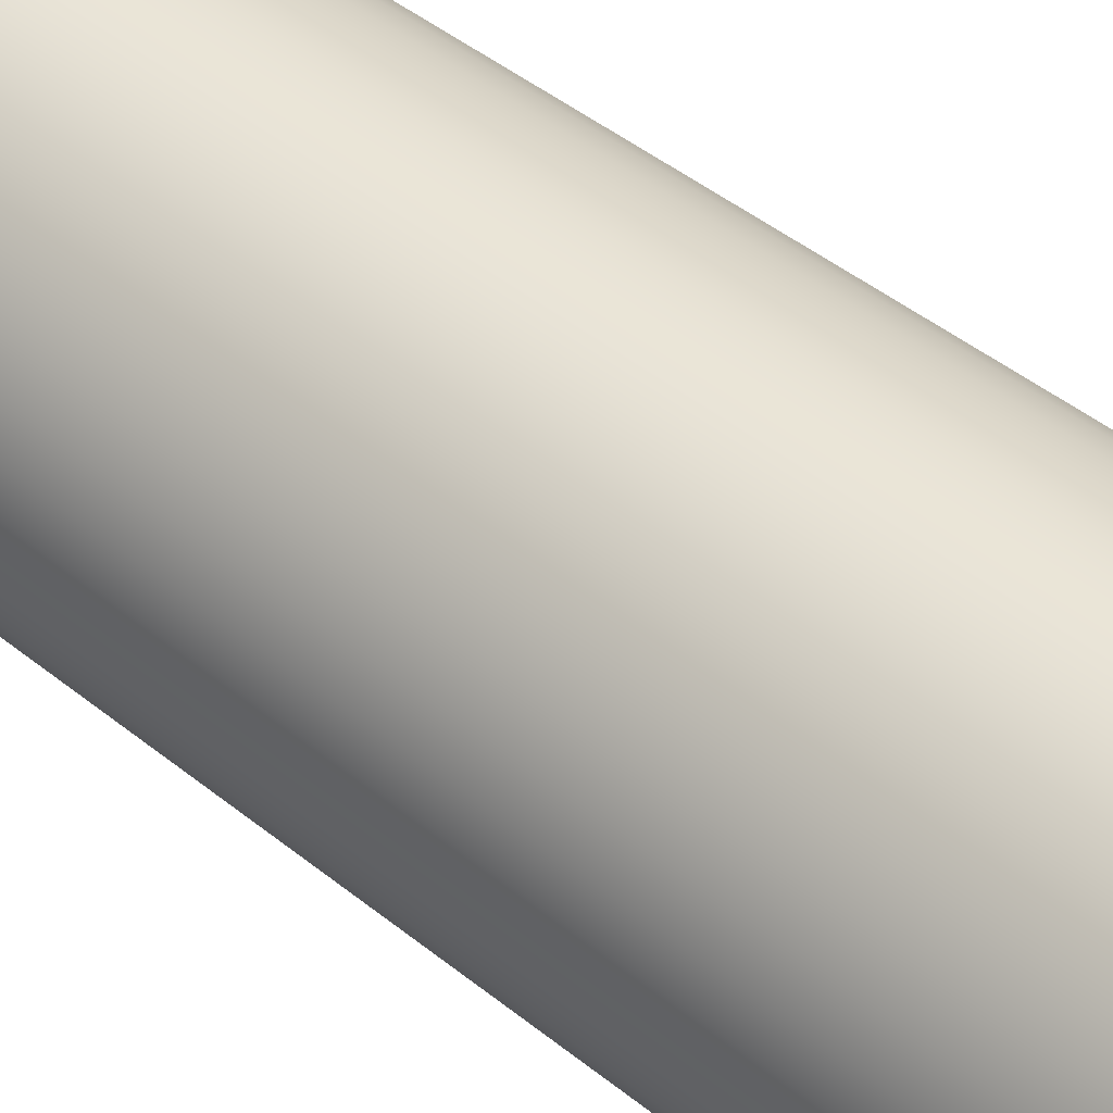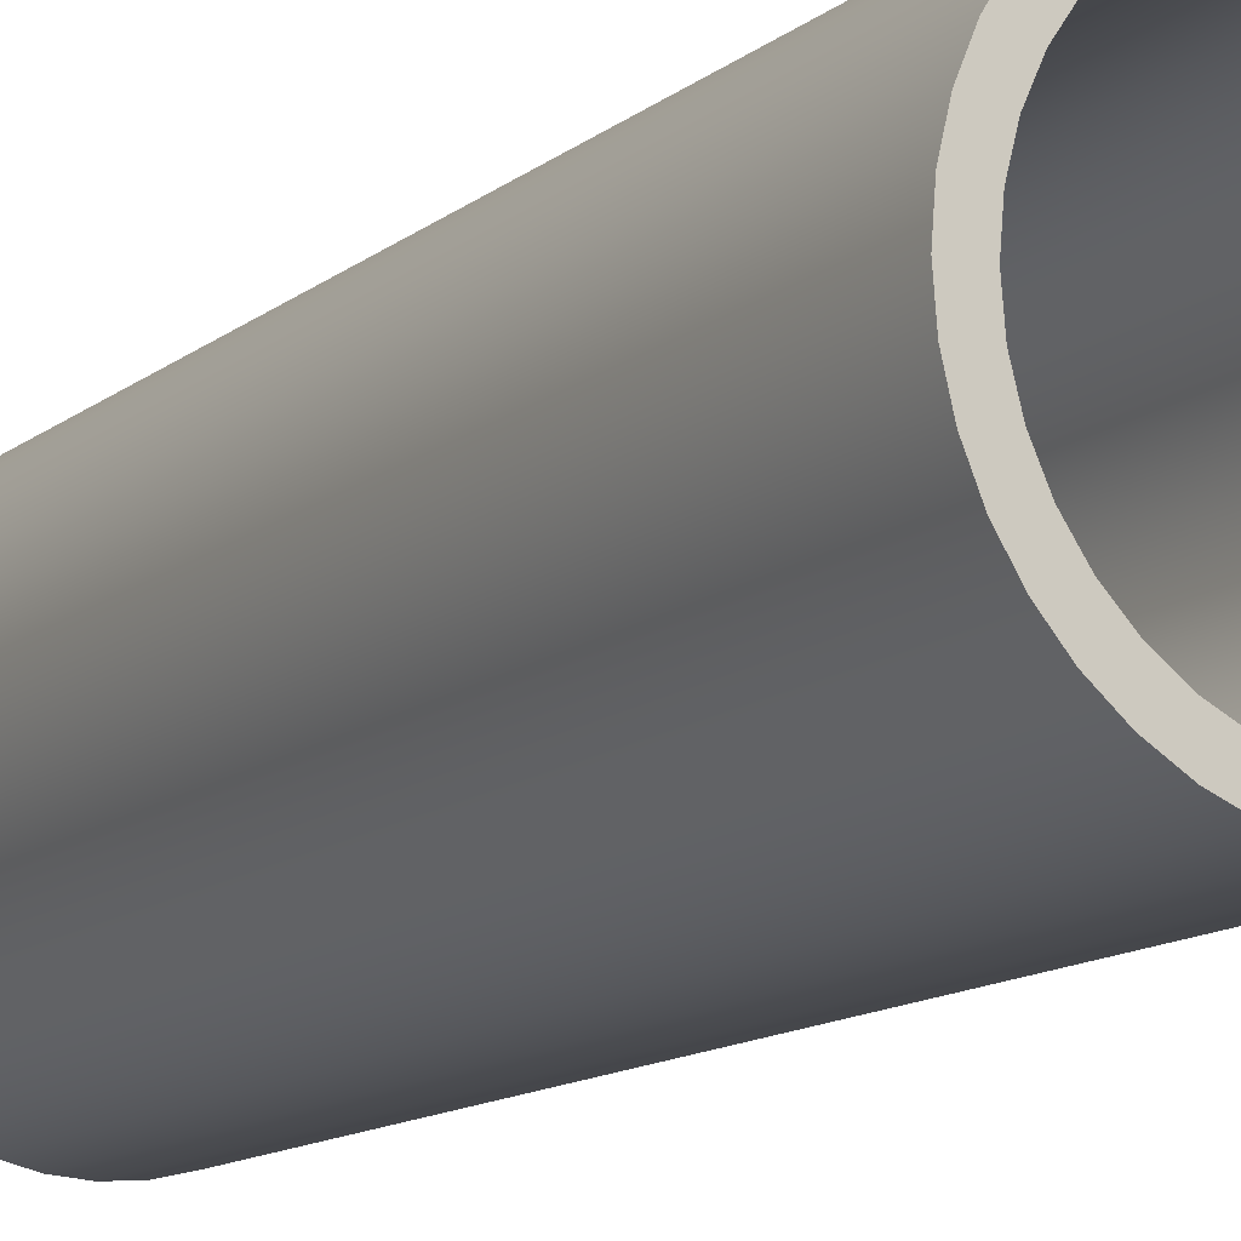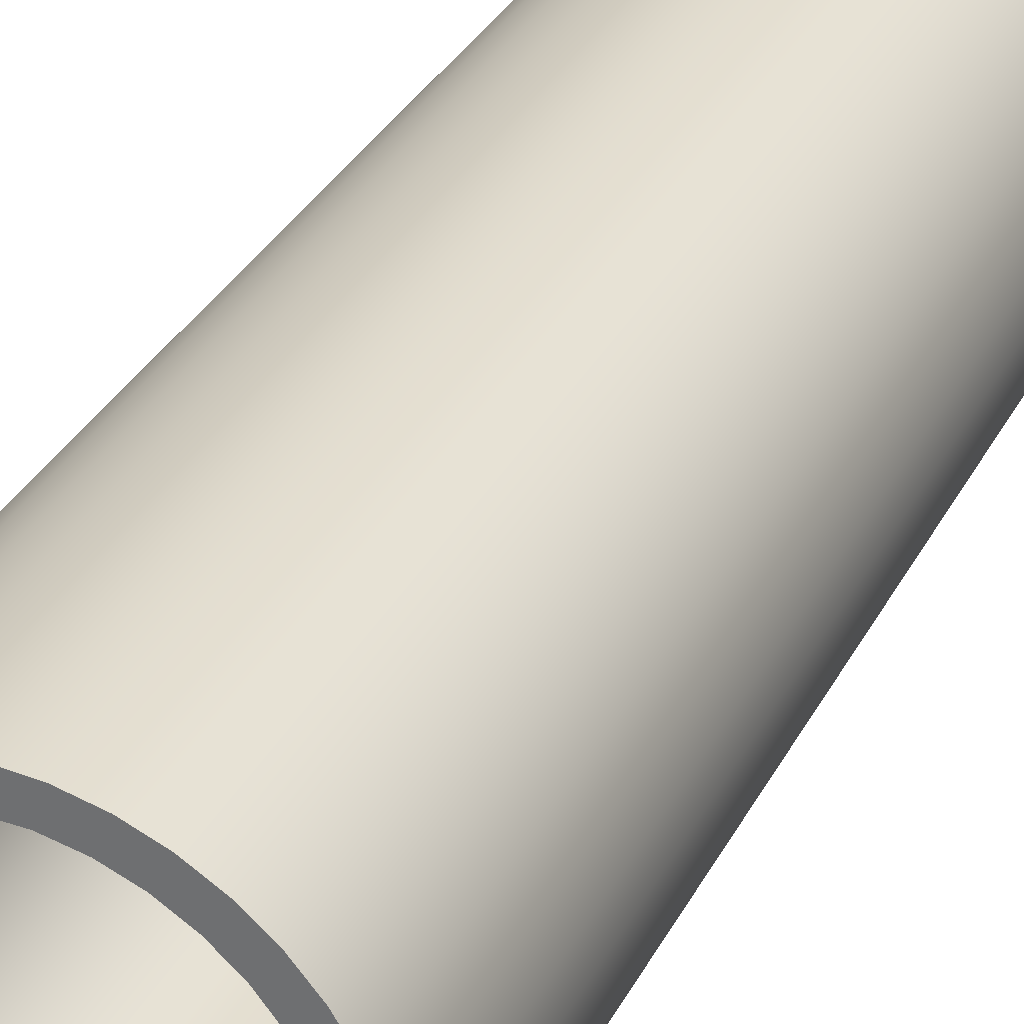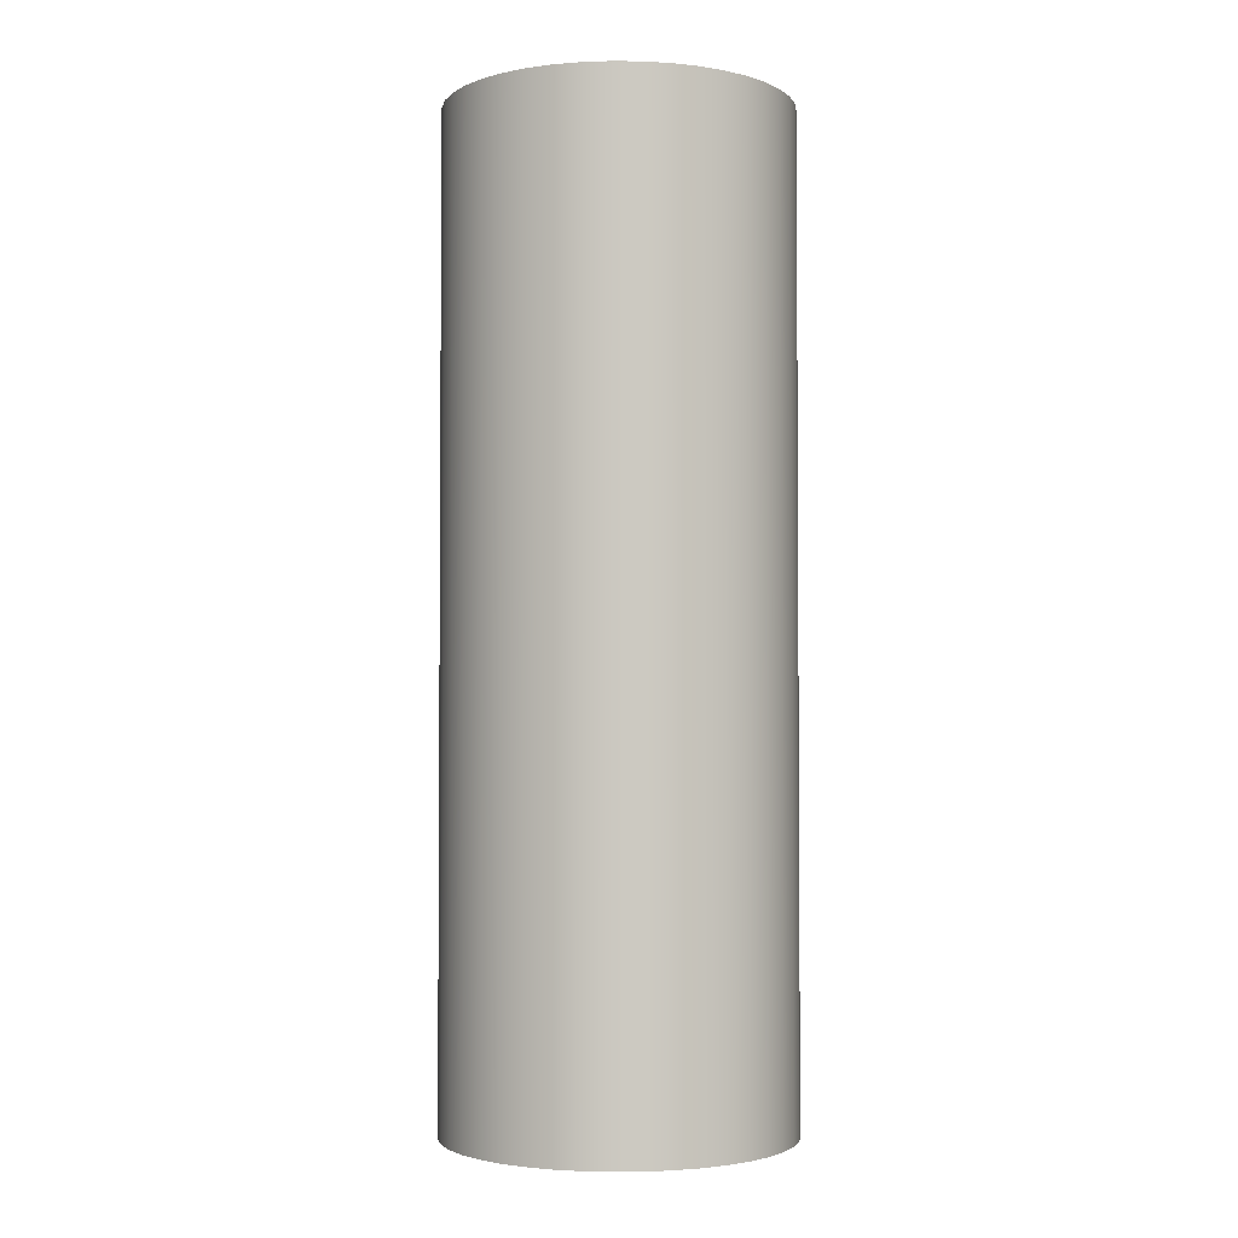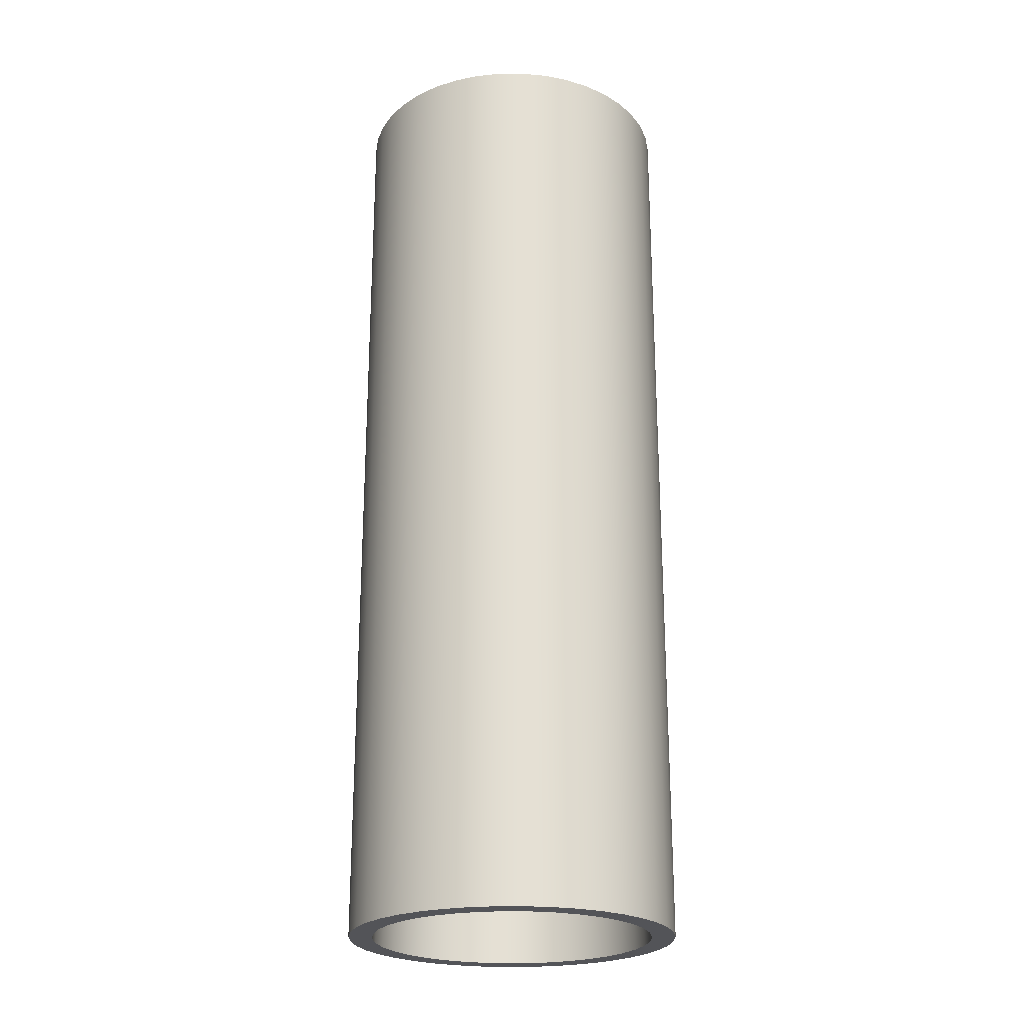
<metadata>
{"format":"obj","ext":"obj","renderer":"f3d","projection":"perspective","resolution":1024,"background":"white","views":[{"elev":44.0,"azim":-46.4,"up":"+Z"},{"elev":-12.4,"azim":-29.6,"up":"+Z"},{"elev":31.9,"azim":23.4,"up":"+Z"},{"elev":-2.7,"azim":128.1,"up":"+Y"},{"elev":-23.6,"azim":-166.0,"up":"+Y"}]}
</metadata>
<code>
v -1.905 12.7 2.333e-16
v -1.878 12.7 0.3219
v -1.796 12.7 0.6346
v -1.663 12.7 0.9291
v -1.482 12.7 1.197
v -1.259 12.7 1.43
v -0.9988 12.7 1.622
v -0.7103 12.7 1.768
v -0.4013 12.7 1.862
v -0.08085 12.7 1.903
v 0.242 12.7 1.89
v 0.5578 12.7 1.821
v 0.8576 12.7 1.701
v 1.133 12.7 1.532
v 1.375 12.7 1.318
v 1.578 12.7 1.067
v 1.736 12.7 0.7847
v 1.844 12.7 0.48
v 1.898 12.7 0.1616
v 1.898 12.7 -0.1616
v 1.844 12.7 -0.48
v 1.736 12.7 -0.7847
v 1.578 12.7 -1.067
v 1.375 12.7 -1.318
v 1.133 12.7 -1.532
v 0.8576 12.7 -1.701
v 0.5578 12.7 -1.821
v 0.242 12.7 -1.89
v -0.08085 12.7 -1.903
v -0.4013 12.7 -1.862
v -0.7103 12.7 -1.768
v -0.9988 12.7 -1.622
v -1.259 12.7 -1.43
v -1.482 12.7 -1.197
v -1.663 12.7 -0.9291
v -1.796 12.7 -0.6346
v -1.878 12.7 -0.3219
v -1.905 0 2.333e-16
v -1.878 0 -0.3219
v -1.796 0 -0.6346
v -1.663 0 -0.9291
v -1.482 0 -1.197
v -1.259 0 -1.43
v -0.9988 0 -1.622
v -0.7103 0 -1.768
v -0.4013 0 -1.862
v -0.08085 0 -1.903
v 0.242 0 -1.89
v 0.5578 0 -1.821
v 0.8576 0 -1.701
v 1.133 0 -1.532
v 1.375 0 -1.318
v 1.578 0 -1.067
v 1.736 0 -0.7847
v 1.844 0 -0.48
v 1.898 0 -0.1616
v 1.898 0 0.1616
v 1.844 0 0.48
v 1.736 0 0.7847
v 1.578 0 1.067
v 1.375 0 1.318
v 1.133 0 1.532
v 0.8576 0 1.701
v 0.5578 0 1.821
v 0.242 0 1.89
v -0.08085 0 1.903
v -0.4013 0 1.862
v -0.7103 0 1.768
v -0.9988 0 1.622
v -1.259 0 1.43
v -1.482 0 1.197
v -1.663 0 0.9291
v -1.796 0 0.6346
v -1.878 0 0.3219
v -1.905 12.7 2.333e-16
v -1.905 0 2.333e-16
v -2.223 12.7 2.722e-16
v -2.195 12.7 -0.3477
v -2.114 12.7 -0.6868
v -1.98 12.7 -1.009
v -1.798 12.7 -1.306
v -1.572 12.7 -1.572
v -1.306 12.7 -1.798
v -1.009 12.7 -1.98
v -0.6868 12.7 -2.114
v -0.3477 12.7 -2.195
v 1.361e-16 12.7 -2.223
v 0.3477 12.7 -2.195
v 0.6868 12.7 -2.114
v 1.009 12.7 -1.98
v 1.306 12.7 -1.798
v 1.572 12.7 -1.572
v 1.798 12.7 -1.306
v 1.98 12.7 -1.009
v 2.114 12.7 -0.6868
v 2.195 12.7 -0.3477
v 2.223 12.7 0
v 2.195 12.7 0.3477
v 2.114 12.7 0.6868
v 1.98 12.7 1.009
v 1.798 12.7 1.306
v 1.572 12.7 1.572
v 1.306 12.7 1.798
v 1.009 12.7 1.98
v 0.6868 12.7 2.114
v 0.3477 12.7 2.195
v 1.361e-16 12.7 2.223
v -0.3477 12.7 2.195
v -0.6868 12.7 2.114
v -1.009 12.7 1.98
v -1.306 12.7 1.798
v -1.572 12.7 1.572
v -1.798 12.7 1.306
v -1.98 12.7 1.009
v -2.114 12.7 0.6868
v -2.195 12.7 0.3477
v -2.223 0 2.722e-16
v -2.195 0 0.3477
v -2.114 0 0.6868
v -1.98 0 1.009
v -1.798 0 1.306
v -1.572 0 1.572
v -1.306 0 1.798
v -1.009 0 1.98
v -0.6868 0 2.114
v -0.3477 0 2.195
v 1.361e-16 0 2.223
v 0.3477 0 2.195
v 0.6868 0 2.114
v 1.009 0 1.98
v 1.306 0 1.798
v 1.572 0 1.572
v 1.798 0 1.306
v 1.98 0 1.009
v 2.114 0 0.6868
v 2.195 0 0.3477
v 2.223 0 0
v 2.195 0 -0.3477
v 2.114 0 -0.6868
v 1.98 0 -1.009
v 1.798 0 -1.306
v 1.572 0 -1.572
v 1.306 0 -1.798
v 1.009 0 -1.98
v 0.6868 0 -2.114
v 0.3477 0 -2.195
v 1.361e-16 0 -2.223
v -0.3477 0 -2.195
v -0.6868 0 -2.114
v -1.009 0 -1.98
v -1.306 0 -1.798
v -1.572 0 -1.572
v -1.798 0 -1.306
v -1.98 0 -1.009
v -2.114 0 -0.6868
v -2.195 0 -0.3477
v -2.223 0 2.722e-16
v -2.223 12.7 2.722e-16
v -1.905 12.7 2.333e-16
v -1.878 12.7 -0.3219
v -1.796 12.7 -0.6346
v -1.663 12.7 -0.9291
v -1.482 12.7 -1.197
v -1.259 12.7 -1.43
v -0.9988 12.7 -1.622
v -0.7103 12.7 -1.768
v -0.4013 12.7 -1.862
v -0.08085 12.7 -1.903
v 0.242 12.7 -1.89
v 0.5578 12.7 -1.821
v 0.8576 12.7 -1.701
v 1.133 12.7 -1.532
v 1.375 12.7 -1.318
v 1.578 12.7 -1.067
v 1.736 12.7 -0.7847
v 1.844 12.7 -0.48
v 1.898 12.7 -0.1616
v 1.898 12.7 0.1616
v 1.844 12.7 0.48
v 1.736 12.7 0.7847
v 1.578 12.7 1.067
v 1.375 12.7 1.318
v 1.133 12.7 1.532
v 0.8576 12.7 1.701
v 0.5578 12.7 1.821
v 0.242 12.7 1.89
v -0.08085 12.7 1.903
v -0.4013 12.7 1.862
v -0.7103 12.7 1.768
v -0.9988 12.7 1.622
v -1.259 12.7 1.43
v -1.482 12.7 1.197
v -1.663 12.7 0.9291
v -1.796 12.7 0.6346
v -1.878 12.7 0.3219
v -2.223 12.7 2.722e-16
v -2.195 12.7 0.3477
v -2.114 12.7 0.6868
v -1.98 12.7 1.009
v -1.798 12.7 1.306
v -1.572 12.7 1.572
v -1.306 12.7 1.798
v -1.009 12.7 1.98
v -0.6868 12.7 2.114
v -0.3477 12.7 2.195
v 1.361e-16 12.7 2.223
v 0.3477 12.7 2.195
v 0.6868 12.7 2.114
v 1.009 12.7 1.98
v 1.306 12.7 1.798
v 1.572 12.7 1.572
v 1.798 12.7 1.306
v 1.98 12.7 1.009
v 2.114 12.7 0.6868
v 2.195 12.7 0.3477
v 2.223 12.7 0
v 2.195 12.7 -0.3477
v 2.114 12.7 -0.6868
v 1.98 12.7 -1.009
v 1.798 12.7 -1.306
v 1.572 12.7 -1.572
v 1.306 12.7 -1.798
v 1.009 12.7 -1.98
v 0.6868 12.7 -2.114
v 0.3477 12.7 -2.195
v 1.361e-16 12.7 -2.223
v -0.3477 12.7 -2.195
v -0.6868 12.7 -2.114
v -1.009 12.7 -1.98
v -1.306 12.7 -1.798
v -1.572 12.7 -1.572
v -1.798 12.7 -1.306
v -1.98 12.7 -1.009
v -2.114 12.7 -0.6868
v -2.195 12.7 -0.3477
v -1.905 0 2.333e-16
v -1.878 0 0.3219
v -1.796 0 0.6346
v -1.663 0 0.9291
v -1.482 0 1.197
v -1.259 0 1.43
v -0.9988 0 1.622
v -0.7103 0 1.768
v -0.4013 0 1.862
v -0.08085 0 1.903
v 0.242 0 1.89
v 0.5578 0 1.821
v 0.8576 0 1.701
v 1.133 0 1.532
v 1.375 0 1.318
v 1.578 0 1.067
v 1.736 0 0.7847
v 1.844 0 0.48
v 1.898 0 0.1616
v 1.898 0 -0.1616
v 1.844 0 -0.48
v 1.736 0 -0.7847
v 1.578 0 -1.067
v 1.375 0 -1.318
v 1.133 0 -1.532
v 0.8576 0 -1.701
v 0.5578 0 -1.821
v 0.242 0 -1.89
v -0.08085 0 -1.903
v -0.4013 0 -1.862
v -0.7103 0 -1.768
v -0.9988 0 -1.622
v -1.259 0 -1.43
v -1.482 0 -1.197
v -1.663 0 -0.9291
v -1.796 0 -0.6346
v -1.878 0 -0.3219
v -2.223 0 2.722e-16
v -2.195 0 -0.3477
v -2.114 0 -0.6868
v -1.98 0 -1.009
v -1.798 0 -1.306
v -1.572 0 -1.572
v -1.306 0 -1.798
v -1.009 0 -1.98
v -0.6868 0 -2.114
v -0.3477 0 -2.195
v 1.361e-16 0 -2.223
v 0.3477 0 -2.195
v 0.6868 0 -2.114
v 1.009 0 -1.98
v 1.306 0 -1.798
v 1.572 0 -1.572
v 1.798 0 -1.306
v 1.98 0 -1.009
v 2.114 0 -0.6868
v 2.195 0 -0.3477
v 2.223 0 0
v 2.195 0 0.3477
v 2.114 0 0.6868
v 1.98 0 1.009
v 1.798 0 1.306
v 1.572 0 1.572
v 1.306 0 1.798
v 1.009 0 1.98
v 0.6868 0 2.114
v 0.3477 0 2.195
v 1.361e-16 0 2.223
v -0.3477 0 2.195
v -0.6868 0 2.114
v -1.009 0 1.98
v -1.306 0 1.798
v -1.572 0 1.572
v -1.798 0 1.306
v -1.98 0 1.009
v -2.114 0 0.6868
v -2.195 0 0.3477
g 382bed82-e303-11ea-9c70-54bf646e7e1f
f 2 74 1
f 1 74 76
f 75 38 37
f 37 38 39
f 37 39 36
f 36 39 40
f 36 40 35
f 35 40 41
f 35 41 34
f 34 41 42
f 34 42 33
f 33 42 43
f 33 43 32
f 32 43 44
f 32 44 31
f 31 44 45
f 31 45 30
f 30 45 46
f 30 46 29
f 29 46 47
f 29 47 28
f 28 47 48
f 28 48 27
f 27 48 49
f 27 49 26
f 26 49 50
f 26 50 25
f 25 50 51
f 25 51 24
f 24 51 52
f 24 52 23
f 23 52 53
f 23 53 22
f 22 53 54
f 22 54 21
f 21 54 55
f 21 55 20
f 20 55 56
f 20 56 19
f 19 56 57
f 19 57 18
f 18 57 58
f 18 58 17
f 17 58 59
f 17 59 16
f 16 59 60
f 16 60 15
f 15 60 61
f 15 61 14
f 14 61 62
f 14 62 13
f 13 62 63
f 13 63 12
f 12 63 64
f 12 64 11
f 11 64 65
f 11 65 10
f 10 65 66
f 10 66 9
f 9 66 67
f 9 67 8
f 8 67 68
f 8 68 7
f 7 68 69
f 7 69 6
f 6 69 70
f 6 70 5
f 5 70 71
f 5 71 4
f 4 71 72
f 4 72 3
f 3 72 73
f 3 73 2
f 2 73 74
g 3831b9ee-e303-11ea-93ed-54bf646e7e1f
f 78 156 77
f 77 156 157
f 158 117 116
f 116 117 118
f 116 118 115
f 115 118 119
f 115 119 114
f 114 119 120
f 114 120 113
f 113 120 121
f 113 121 112
f 112 121 122
f 112 122 111
f 111 122 123
f 111 123 110
f 110 123 124
f 110 124 109
f 109 124 125
f 109 125 108
f 108 125 126
f 108 126 107
f 107 126 127
f 107 127 106
f 106 127 128
f 106 128 105
f 105 128 129
f 105 129 104
f 104 129 130
f 104 130 103
f 103 130 131
f 103 131 102
f 102 131 132
f 102 132 101
f 101 132 133
f 101 133 100
f 100 133 134
f 100 134 99
f 99 134 135
f 99 135 98
f 98 135 136
f 98 136 97
f 97 136 137
f 97 137 96
f 96 137 138
f 96 138 95
f 95 138 139
f 95 139 94
f 94 139 140
f 94 140 93
f 93 140 141
f 93 141 92
f 92 141 142
f 92 142 91
f 91 142 143
f 91 143 90
f 90 143 144
f 90 144 89
f 89 144 145
f 89 145 88
f 88 145 146
f 88 146 87
f 87 146 147
f 87 147 86
f 86 147 148
f 86 148 85
f 85 148 149
f 85 149 84
f 84 149 150
f 84 150 83
f 83 150 151
f 83 151 82
f 82 151 152
f 82 152 81
f 81 152 153
f 81 153 80
f 80 153 154
f 80 154 79
f 79 154 155
f 79 155 78
f 78 155 156
g 38378642-e303-11ea-a513-54bf646e7e1f
f 160 235 159
f 159 235 196
f 159 196 197
f 235 160 234
f 234 160 161
f 234 161 233
f 233 161 162
f 233 162 232
f 232 162 163
f 232 163 231
f 231 163 164
f 231 164 230
f 230 164 165
f 230 165 229
f 229 165 166
f 229 166 228
f 228 166 167
f 228 167 227
f 227 167 168
f 227 168 226
f 226 168 169
f 226 169 225
f 225 169 170
f 225 170 224
f 224 170 171
f 224 171 223
f 223 171 222
f 222 171 172
f 222 172 221
f 221 172 173
f 221 173 220
f 220 173 174
f 220 174 219
f 219 174 175
f 219 175 218
f 218 175 176
f 218 176 217
f 217 176 177
f 217 177 216
f 216 177 178
f 216 178 215
f 215 178 179
f 215 179 214
f 214 179 180
f 214 180 213
f 213 180 181
f 213 181 212
f 212 181 182
f 212 182 211
f 211 182 183
f 211 183 210
f 210 183 184
f 210 184 209
f 209 184 208
f 208 184 185
f 208 185 207
f 207 185 186
f 207 186 206
f 206 186 187
f 206 187 205
f 205 187 188
f 205 188 204
f 204 188 189
f 204 189 203
f 203 189 190
f 203 190 202
f 202 190 191
f 202 191 201
f 201 191 192
f 201 192 200
f 200 192 193
f 200 193 199
f 199 193 194
f 199 194 198
f 198 194 195
f 198 195 197
f 197 195 159
g 383deee2-e303-11ea-96cf-54bf646e7e1f
f 237 312 236
f 236 312 273
f 236 273 274
f 312 237 311
f 311 237 238
f 311 238 310
f 310 238 239
f 310 239 309
f 309 239 240
f 309 240 308
f 308 240 241
f 308 241 307
f 307 241 242
f 307 242 306
f 306 242 243
f 306 243 305
f 305 243 244
f 305 244 304
f 304 244 245
f 304 245 303
f 303 245 246
f 303 246 302
f 302 246 247
f 302 247 301
f 301 247 248
f 301 248 300
f 300 248 299
f 299 248 249
f 299 249 298
f 298 249 250
f 298 250 297
f 297 250 251
f 297 251 296
f 296 251 252
f 296 252 295
f 295 252 253
f 295 253 294
f 294 253 254
f 294 254 293
f 293 254 255
f 293 255 292
f 292 255 256
f 292 256 291
f 291 256 257
f 291 257 290
f 290 257 258
f 290 258 289
f 289 258 259
f 289 259 288
f 288 259 260
f 288 260 287
f 287 260 261
f 287 261 286
f 286 261 285
f 285 261 262
f 285 262 284
f 284 262 263
f 284 263 283
f 283 263 264
f 283 264 282
f 282 264 265
f 282 265 281
f 281 265 266
f 281 266 280
f 280 266 267
f 280 267 279
f 279 267 268
f 279 268 278
f 278 268 269
f 278 269 277
f 277 269 270
f 277 270 276
f 276 270 271
f 276 271 275
f 275 271 272
f 275 272 274
f 274 272 236

</code>
